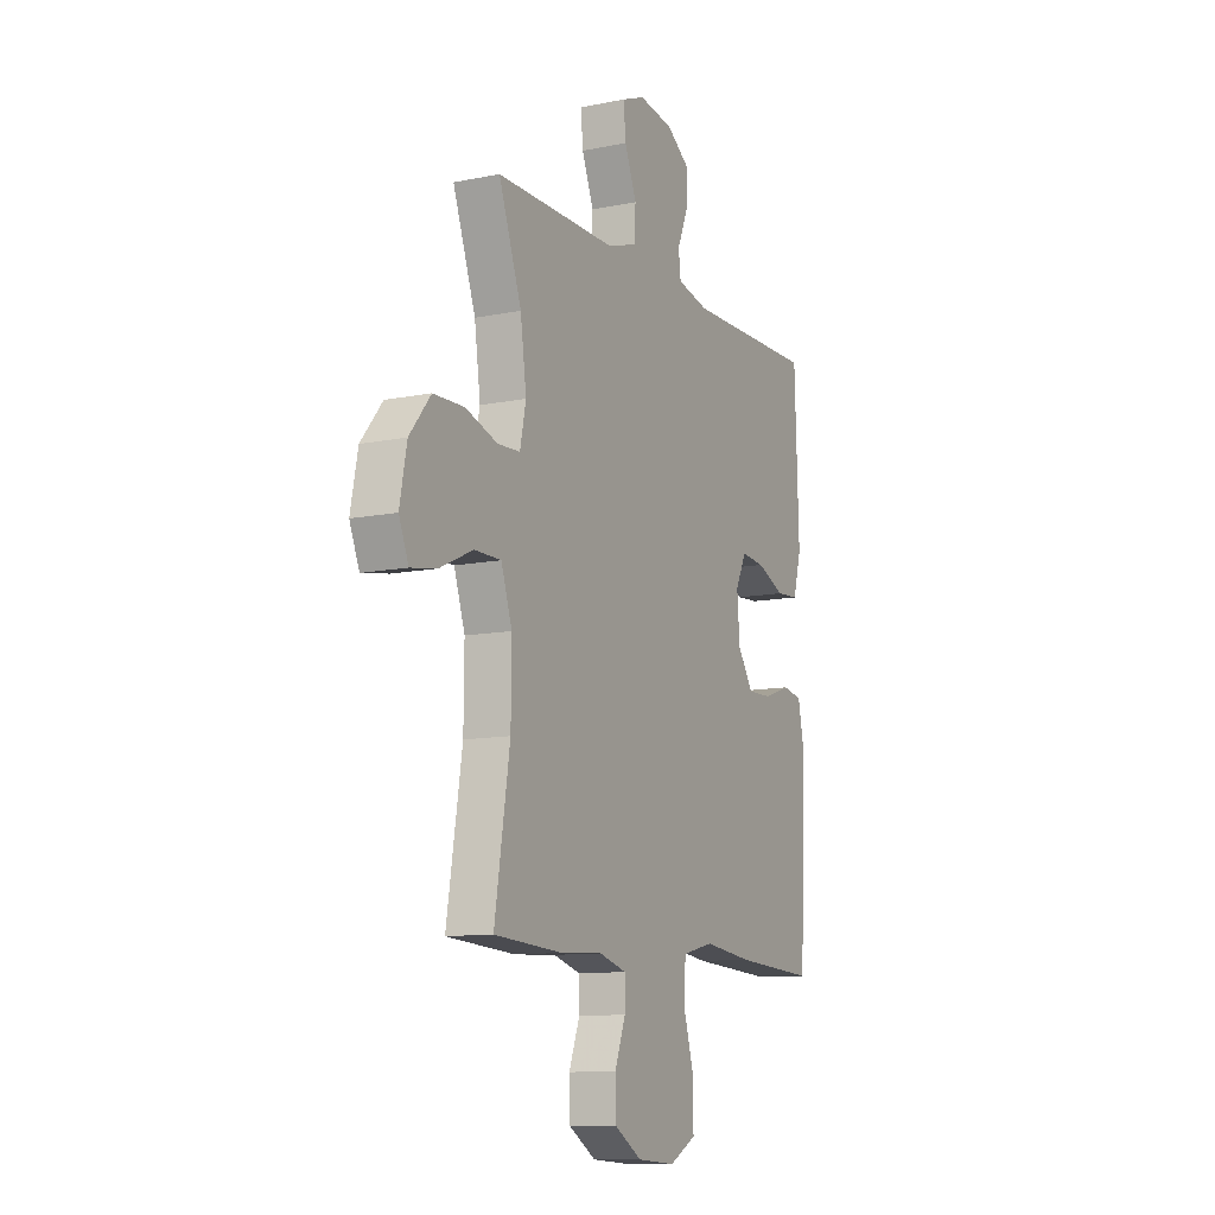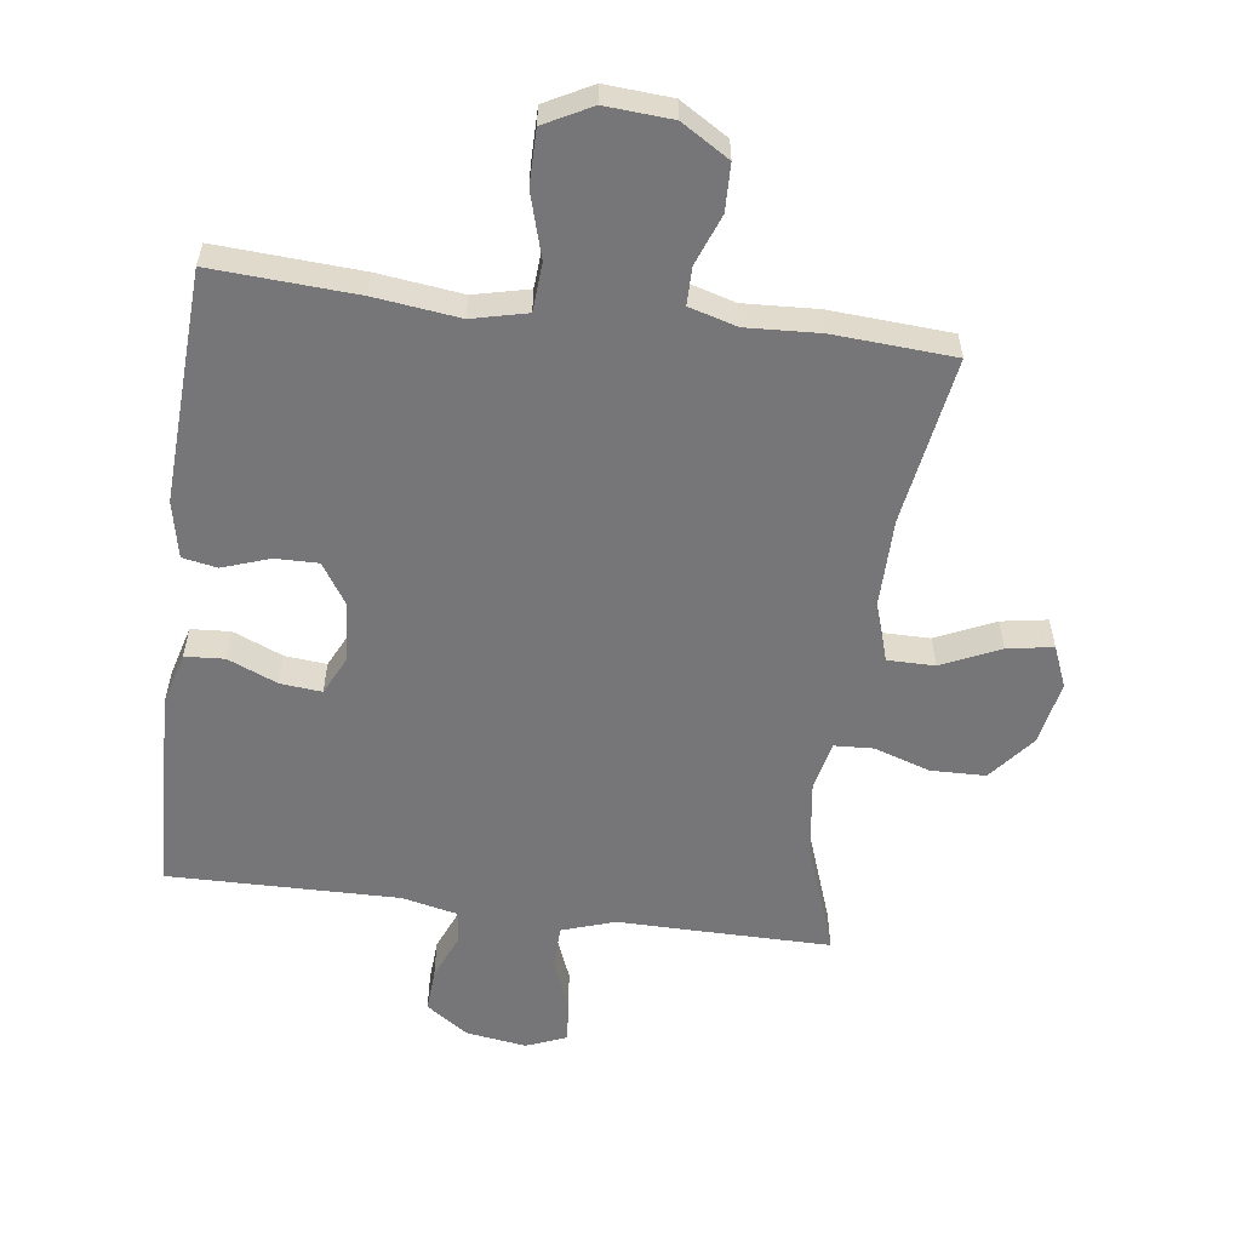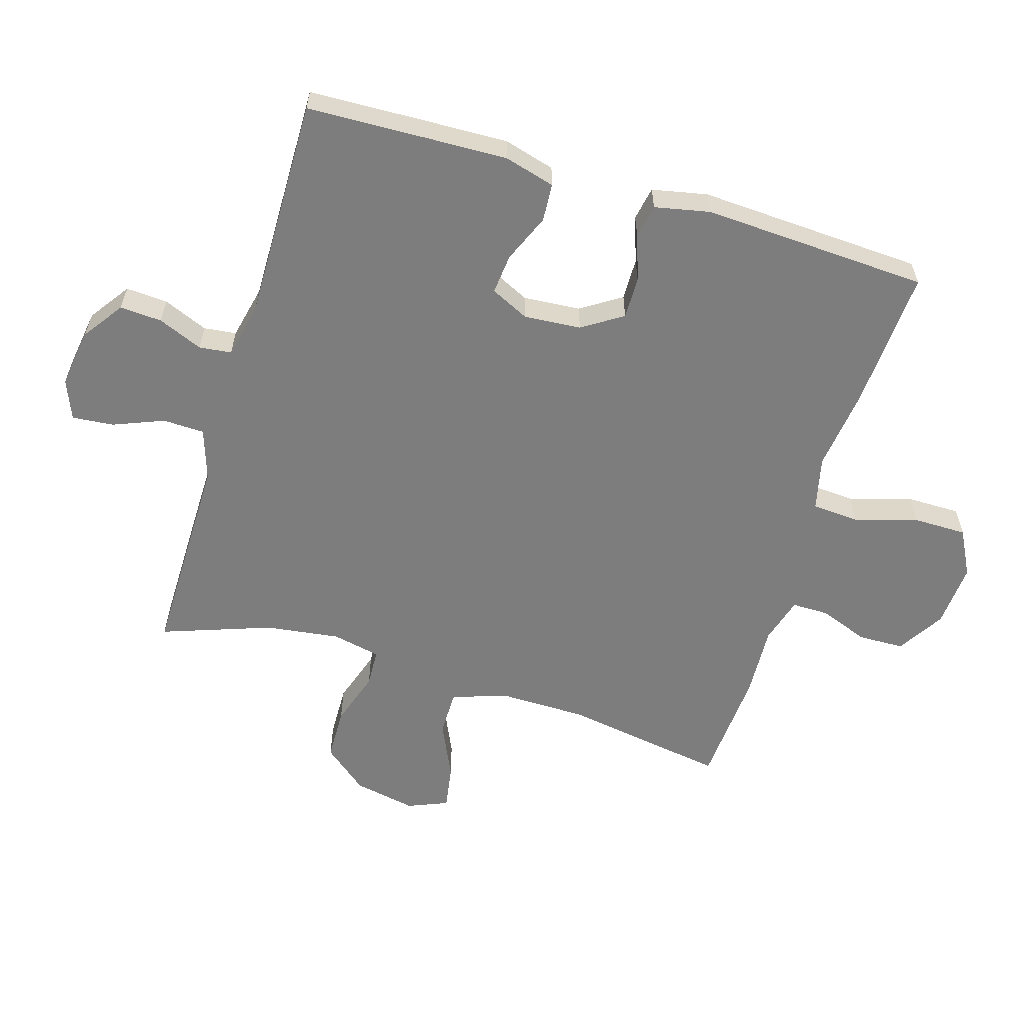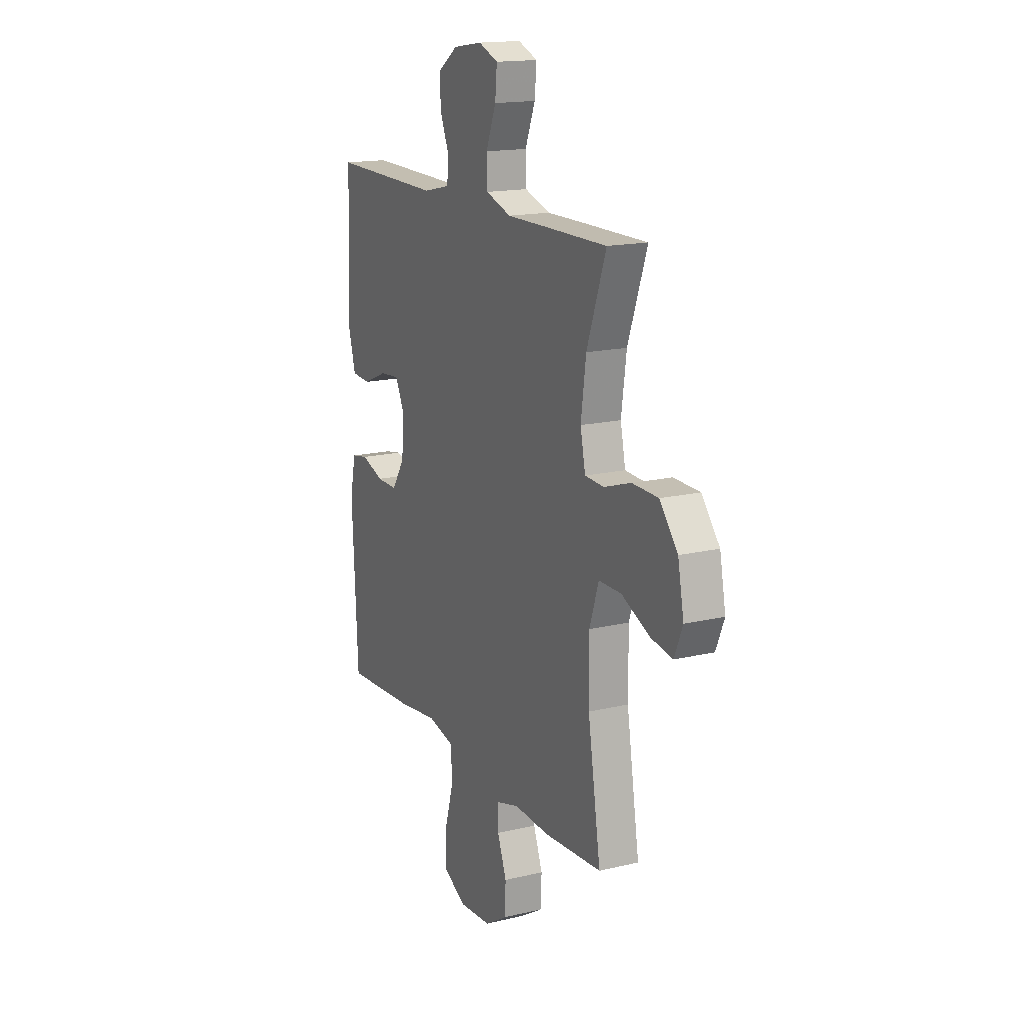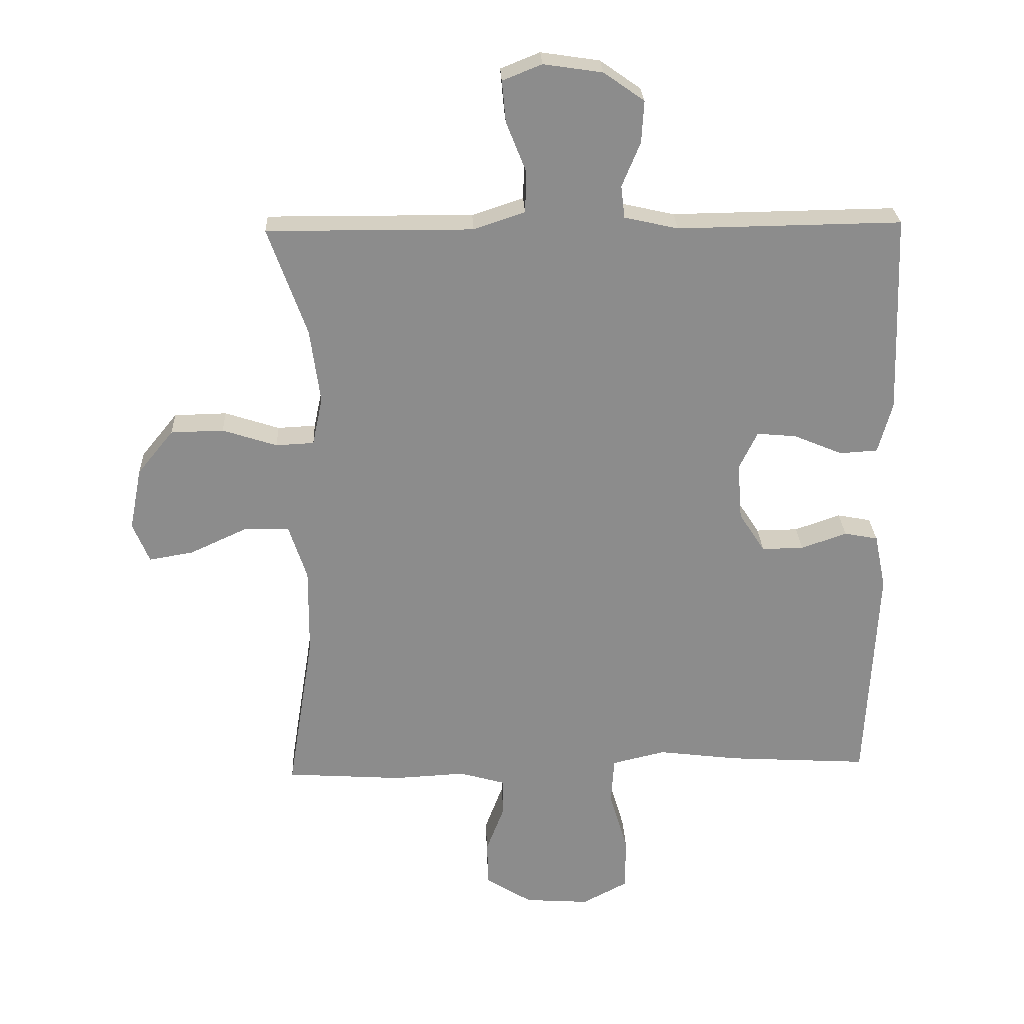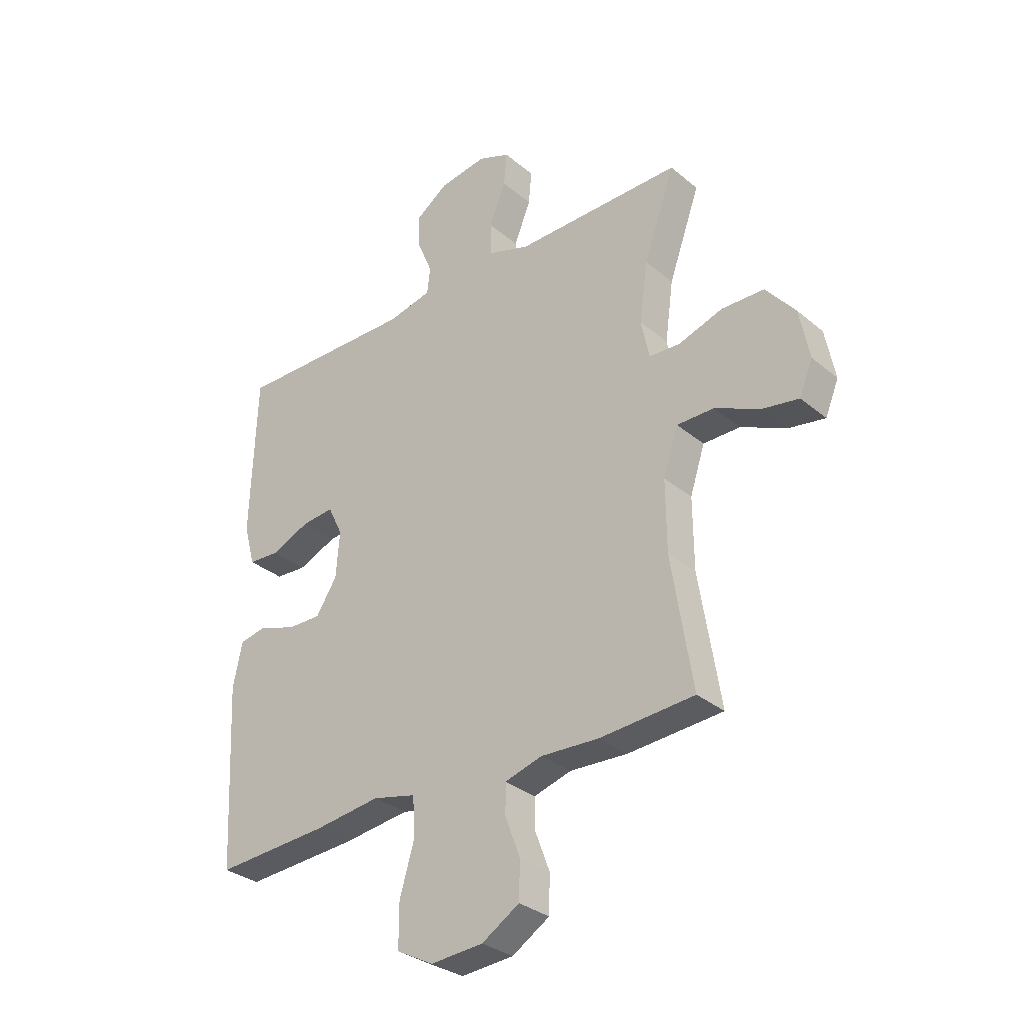
<metadata>
{"format":"obj","ext":"obj","renderer":"f3d","projection":"perspective","resolution":1024,"background":"white","views":[{"elev":-11.0,"azim":-63.3,"up":"+Z"},{"elev":-56.9,"azim":172.4,"up":"+Y"},{"elev":-59.2,"azim":73.1,"up":"+Y"},{"elev":16.4,"azim":-116.1,"up":"+Z"},{"elev":26.0,"azim":-2.4,"up":"+Z"},{"elev":-31.7,"azim":-139.2,"up":"+Z"}]}
</metadata>
<code>
v -0.5 0.07 0.5
v -0.3 0.07 0.499
v -0.175 0.07 0.498
v -0.094 0.07 0.525
v -0.092 0.07 0.59
v -0.124 0.07 0.67
v -0.13 0.07 0.735
v -0.068 0.07 0.76
v 0.025 0.07 0.746
v 0.089 0.07 0.701
v 0.085 0.07 0.635
v 0.056 0.07 0.565
v 0.062 0.07 0.514
v 0.147 0.07 0.495
v 0.5 0.07 0.5
v 0.507 0.07 0.308
v 0.511 0.07 0.185
v 0.489 0.07 0.105
v 0.429 0.07 0.101
v 0.353 0.07 0.133
v 0.29 0.07 0.139
v 0.261 0.07 0.079
v 0.268 0.07 -0.011
v 0.309 0.07 -0.074
v 0.375 0.07 -0.073
v 0.447 0.07 -0.048
v 0.5 0.07 -0.058
v 0.518 0.07 -0.145
v 0.5 0.07 -0.5
v 0.279 0.07 -0.487
v 0.15 0.07 -0.471
v 0.066 0.07 -0.491
v 0.061 0.07 -0.565
v 0.09 0.07 -0.664
v 0.09 0.07 -0.748
v 0.018 0.07 -0.786
v -0.084 0.07 -0.779
v -0.157 0.07 -0.734
v -0.159 0.07 -0.662
v -0.13 0.07 -0.585
v -0.13 0.07 -0.527
v -0.203 0.07 -0.506
v -0.316 0.07 -0.512
v -0.5 0.07 -0.5
v -0.459 0.07 -0.244
v -0.458 0.07 -0.107
v -0.487 0.07 -0.019
v -0.559 0.07 -0.019
v -0.648 0.07 -0.06
v -0.718 0.07 -0.072
v -0.744 0.07 -0.009
v -0.725 0.07 0.089
v -0.668 0.07 0.159
v -0.585 0.07 0.161
v -0.499 0.07 0.133
v -0.439 0.07 0.136
v -0.423 0.07 0.212
v -0.439 0.07 0.329
v -0.5 0 0.5
v -0.3 0 0.499
v -0.175 0 0.498
v -0.094 0 0.525
v -0.092 0 0.59
v -0.124 0 0.67
v -0.13 0 0.735
v -0.068 0 0.76
v 0.025 0 0.746
v 0.089 0 0.701
v 0.085 0 0.635
v 0.056 0 0.565
v 0.062 0 0.514
v 0.147 0 0.495
v 0.5 0 0.5
v 0.507 0 0.308
v 0.511 0 0.185
v 0.489 0 0.105
v 0.429 0 0.101
v 0.353 0 0.133
v 0.29 0 0.139
v 0.261 0 0.079
v 0.268 0 -0.011
v 0.309 0 -0.074
v 0.375 0 -0.073
v 0.447 0 -0.048
v 0.5 0 -0.058
v 0.518 0 -0.145
v 0.5 0 -0.5
v 0.279 0 -0.487
v 0.15 0 -0.471
v 0.066 0 -0.491
v 0.061 0 -0.565
v 0.09 0 -0.664
v 0.09 0 -0.748
v 0.018 0 -0.786
v -0.084 0 -0.779
v -0.157 0 -0.734
v -0.159 0 -0.662
v -0.13 0 -0.585
v -0.13 0 -0.527
v -0.203 0 -0.506
v -0.316 0 -0.512
v -0.5 0 -0.5
v -0.459 0 -0.244
v -0.458 0 -0.107
v -0.487 0 -0.019
v -0.559 0 -0.019
v -0.648 0 -0.06
v -0.718 0 -0.072
v -0.744 0 -0.009
v -0.725 0 0.089
v -0.668 0 0.159
v -0.585 0 0.161
v -0.499 0 0.133
v -0.439 0 0.136
v -0.423 0 0.212
v -0.439 0 0.329
f 53 54 55
f 52 53 55
f 51 52 55
f 50 51 55
f 49 50 55
f 48 49 55
f 47 48 55 56
f 46 47 56
f 45 46 56 57
f 42 43 44 45
f 41 42 45 57
f 38 39 40
f 37 38 40
f 36 37 40
f 35 36 40
f 34 35 40
f 33 34 40
f 32 33 40 41
f 41 57 58
f 32 41 58
f 31 32 58
f 29 30 31
f 28 29 31
f 27 28 31
f 26 27 31
f 25 26 31
f 18 19 20
f 17 18 20
f 16 17 20
f 15 16 20
f 14 15 20
f 13 14 20 21
f 10 11 12
f 9 10 12
f 8 9 12
f 7 8 12
f 6 7 12
f 5 6 12
f 4 5 12 13
f 13 21 22
f 4 13 22
f 3 4 22
f 3 22 23
f 2 3 23
f 1 2 23
f 58 1 23
f 31 58 23 24
f 24 25 31
f 113 112 111
f 113 111 110
f 113 110 109
f 113 109 108
f 113 108 107
f 113 107 106
f 114 113 106 105
f 114 105 104
f 115 114 104 103
f 103 102 101 100
f 115 103 100 99
f 98 97 96
f 98 96 95
f 98 95 94
f 98 94 93
f 98 93 92
f 98 92 91
f 99 98 91 90
f 116 115 99
f 116 99 90
f 116 90 89
f 89 88 87
f 89 87 86
f 89 86 85
f 89 85 84
f 89 84 83
f 78 77 76
f 78 76 75
f 78 75 74
f 78 74 73
f 78 73 72
f 79 78 72 71
f 70 69 68
f 70 68 67
f 70 67 66
f 70 66 65
f 70 65 64
f 70 64 63
f 71 70 63 62
f 80 79 71
f 80 71 62
f 80 62 61
f 81 80 61
f 81 61 60
f 81 60 59
f 81 59 116
f 82 81 116 89
f 89 83 82
f 1 59 60 2
f 2 60 61 3
f 3 61 62 4
f 4 62 63 5
f 5 63 64 6
f 6 64 65 7
f 7 65 66 8
f 8 66 67 9
f 9 67 68 10
f 10 68 69 11
f 11 69 70 12
f 12 70 71 13
f 13 71 72 14
f 14 72 73 15
f 15 73 74 16
f 16 74 75 17
f 17 75 76 18
f 18 76 77 19
f 19 77 78 20
f 20 78 79 21
f 21 79 80 22
f 22 80 81 23
f 23 81 82 24
f 24 82 83 25
f 25 83 84 26
f 26 84 85 27
f 27 85 86 28
f 28 86 87 29
f 29 87 88 30
f 30 88 89 31
f 31 89 90 32
f 32 90 91 33
f 33 91 92 34
f 34 92 93 35
f 35 93 94 36
f 36 94 95 37
f 37 95 96 38
f 38 96 97 39
f 39 97 98 40
f 40 98 99 41
f 41 99 100 42
f 42 100 101 43
f 43 101 102 44
f 44 102 103 45
f 45 103 104 46
f 46 104 105 47
f 47 105 106 48
f 48 106 107 49
f 49 107 108 50
f 50 108 109 51
f 51 109 110 52
f 52 110 111 53
f 53 111 112 54
f 54 112 113 55
f 55 113 114 56
f 56 114 115 57
f 57 115 116 58
f 58 116 59 1

</code>
